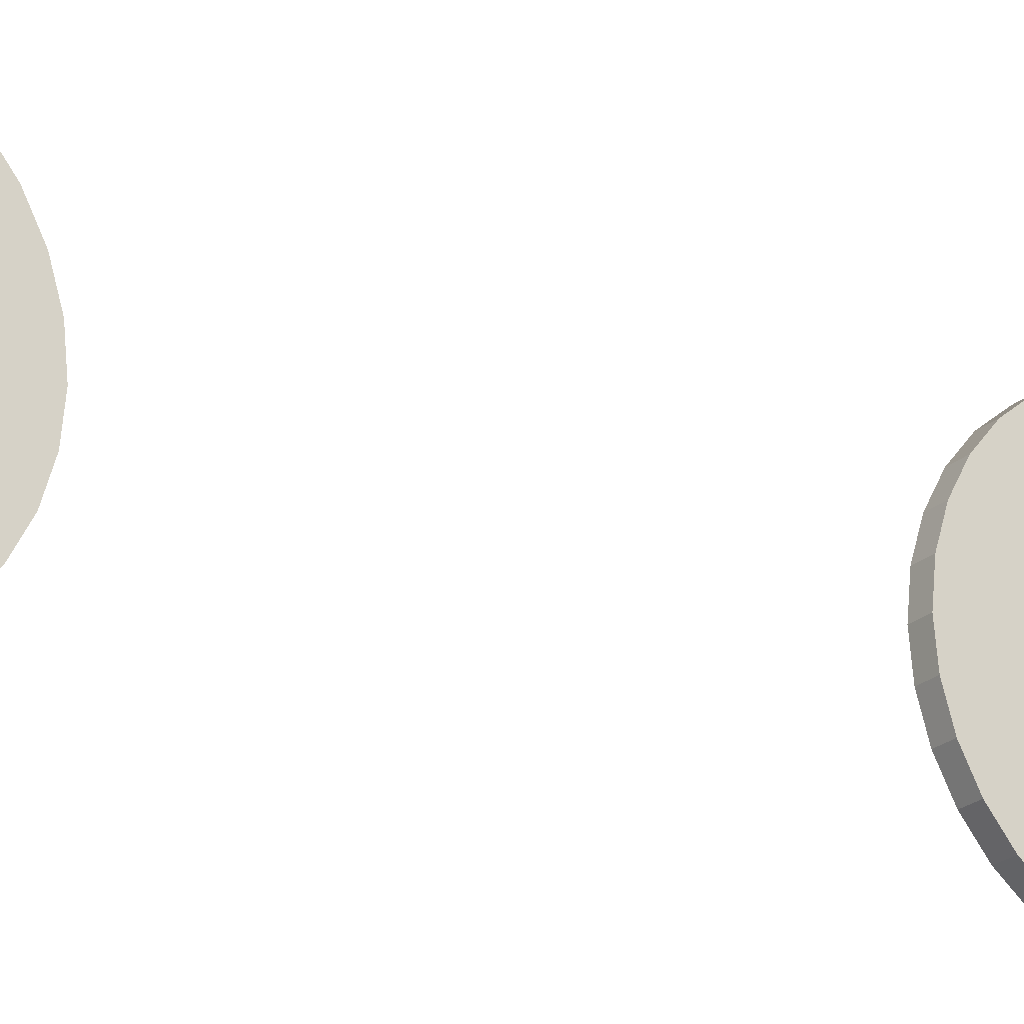
<metadata>
{"format":"obj","ext":"obj","renderer":"f3d","projection":"perspective","resolution":1024,"background":"white","views":[{"elev":-22.6,"azim":55.8,"up":"+Y"}]}
</metadata>
<code>
o Eyes
v 0.383 4.263 0.8744
v 0.3363 4.263 0.8744
v 0.3363 4.48 0.5503
v 0.3363 4.412 0.5143
v 0.383 4.263 0.4846
v 0.383 4.339 0.4921
v 0.383 4.412 0.5143
v 0.3363 4.339 0.4921
v 0.3363 4.263 0.4846
v 0.383 4.48 0.5503
v 0.383 4.623 0.7252
v 0.383 4.646 0.7984
v 0.3363 4.623 0.7252
v 0.3363 4.587 0.6578
v 0.3363 4.539 0.5988
v 0.383 4.539 0.5988
v 0.383 3.988 1.15
v 0.383 3.939 1.091
v 0.3363 3.939 1.091
v 0.3363 3.988 1.15
v 0.3363 3.903 1.024
v 0.3363 3.873 0.8744
v 0.3363 3.881 0.9505
v 0.383 3.873 0.8744
v 0.383 3.881 0.7984
v 0.383 4.047 1.199
v 0.3363 4.48 1.199
v 0.3363 4.539 1.15
v 0.3363 4.114 0.5143
v 0.3363 4.047 0.5503
v 0.383 4.047 0.5503
v 0.383 4.114 0.5143
v 0.383 4.339 1.257
v 0.383 4.263 1.264
v 0.383 4.187 1.257
v 0.3363 3.988 0.5988
v 0.3363 3.939 0.6578
v 0.383 4.653 0.8744
v 0.383 3.988 0.5988
v 0.3363 3.903 0.7252
v 0.3363 3.881 0.7984
v 0.383 3.903 0.7252
v 0.383 3.939 0.6578
v 0.383 4.187 0.4921
v 0.3363 4.412 1.235
v 0.3363 4.263 1.264
v 0.3363 4.339 1.257
v 0.3363 4.187 1.257
v 0.383 4.646 0.9505
v 0.383 4.623 1.024
v 0.3363 4.623 1.024
v 0.3363 4.646 0.9505
v 0.3363 4.587 1.091
v 0.383 4.114 1.235
v 0.3363 4.114 1.235
v 0.383 3.903 1.024
v 0.383 3.881 0.9505
v 0.3363 4.646 0.7984
v 0.3363 4.047 1.199
v 0.3363 4.187 0.4921
v 0.383 4.539 1.15
v 0.383 4.48 1.199
v 0.383 4.587 1.091
v 0.3363 4.653 0.8744
v 0.383 4.587 0.6578
v 0.383 4.412 1.235
v 0.3363 4.422 0.6372
v 0.3363 4.372 0.6108
v 0.383 4.263 0.5891
v 0.383 4.319 0.5946
v 0.383 4.372 0.6108
v 0.3363 4.319 0.5946
v 0.3363 4.263 0.5891
v 0.383 4.422 0.6372
v 0.383 4.527 0.7652
v 0.383 4.543 0.8188
v 0.3363 4.527 0.7652
v 0.3363 4.5 0.7159
v 0.3363 4.465 0.6727
v 0.383 4.465 0.6727
v 0.383 4.061 1.076
v 0.383 4.026 1.033
v 0.3363 4.026 1.033
v 0.3363 4.061 1.076
v 0.3363 4 0.9836
v 0.3363 3.978 0.8744
v 0.3363 3.983 0.9301
v 0.383 3.978 0.8744
v 0.383 3.983 0.8188
v 0.383 4.105 1.112
v 0.3363 4.422 1.112
v 0.3363 4.465 1.076
v 0.3363 4.154 0.6108
v 0.3363 4.105 0.6372
v 0.383 4.105 0.6372
v 0.383 4.154 0.6108
v 0.383 4.319 1.154
v 0.383 4.263 1.16
v 0.383 4.208 1.154
v 0.3363 4.061 0.6727
v 0.3363 4.026 0.7159
v 0.383 4.549 0.8744
v 0.383 4.061 0.6727
v 0.3363 4 0.7652
v 0.3363 3.983 0.8188
v 0.383 4 0.7652
v 0.383 4.026 0.7159
v 0.383 4.208 0.5946
v 0.3363 4.372 1.138
v 0.3363 4.263 1.16
v 0.3363 4.319 1.154
v 0.3363 4.208 1.154
v 0.383 4.543 0.9301
v 0.383 4.527 0.9836
v 0.3363 4.527 0.9836
v 0.3363 4.543 0.9301
v 0.3363 4.5 1.033
v 0.383 4.154 1.138
v 0.3363 4.154 1.138
v 0.383 4 0.9836
v 0.383 3.983 0.9301
v 0.3363 4.543 0.8188
v 0.3363 4.105 1.112
v 0.3363 4.208 0.5946
v 0.383 4.465 1.076
v 0.383 4.422 1.112
v 0.383 4.5 1.033
v 0.3363 4.549 0.8744
v 0.383 4.5 0.7159
v 0.383 4.372 1.138
v 0.3363 4.365 0.7227
v 0.3363 4.333 0.7058
v 0.383 4.263 0.6919
v 0.383 4.299 0.6954
v 0.383 4.333 0.7058
v 0.3363 4.299 0.6954
v 0.3363 4.263 0.6919
v 0.383 4.365 0.7227
v 0.383 4.432 0.8046
v 0.383 4.442 0.8388
v 0.3363 4.432 0.8046
v 0.3363 4.415 0.773
v 0.3363 4.392 0.7454
v 0.383 4.392 0.7454
v 0.383 4.134 1.003
v 0.383 4.112 0.9758
v 0.3363 4.112 0.9758
v 0.3363 4.134 1.003
v 0.3363 4.095 0.9442
v 0.3363 4.081 0.8744
v 0.3363 4.084 0.91
v 0.383 4.081 0.8744
v 0.383 4.084 0.8388
v 0.383 4.162 1.026
v 0.3363 4.365 1.026
v 0.3363 4.392 1.003
v 0.3363 4.193 0.7058
v 0.3363 4.162 0.7227
v 0.383 4.162 0.7227
v 0.383 4.193 0.7058
v 0.383 4.299 1.053
v 0.383 4.263 1.057
v 0.383 4.228 1.053
v 0.3363 4.134 0.7454
v 0.3363 4.112 0.773
v 0.383 4.446 0.8744
v 0.383 4.134 0.7454
v 0.3363 4.095 0.8046
v 0.3363 4.084 0.8388
v 0.383 4.095 0.8046
v 0.383 4.112 0.773
v 0.383 4.228 0.6954
v 0.3363 4.333 1.043
v 0.3363 4.263 1.057
v 0.3363 4.299 1.053
v 0.3363 4.228 1.053
v 0.383 4.442 0.91
v 0.383 4.432 0.9442
v 0.3363 4.432 0.9442
v 0.3363 4.442 0.91
v 0.3363 4.415 0.9758
v 0.383 4.193 1.043
v 0.3363 4.193 1.043
v 0.383 4.095 0.9442
v 0.383 4.084 0.91
v 0.3363 4.442 0.8388
v 0.3363 4.162 1.026
v 0.3363 4.228 0.6954
v 0.383 4.392 1.003
v 0.383 4.365 1.026
v 0.383 4.415 0.9758
v 0.3363 4.446 0.8744
v 0.383 4.415 0.773
v 0.383 4.333 1.043
v 0.3363 4.301 0.8178
v 0.3363 4.289 0.8115
v 0.383 4.263 0.8063
v 0.383 4.277 0.8076
v 0.383 4.289 0.8115
v 0.3363 4.277 0.8076
v 0.3363 4.263 0.8063
v 0.383 4.301 0.8178
v 0.383 4.326 0.8484
v 0.383 4.33 0.8611
v 0.3363 4.326 0.8484
v 0.3363 4.32 0.8366
v 0.3363 4.311 0.8263
v 0.383 4.311 0.8263
v 0.383 4.215 0.9226
v 0.383 4.207 0.9122
v 0.3363 4.207 0.9122
v 0.3363 4.215 0.9226
v 0.3363 4.2 0.9005
v 0.3363 4.195 0.8744
v 0.3363 4.196 0.8877
v 0.383 4.195 0.8744
v 0.383 4.196 0.8611
v 0.383 4.225 0.931
v 0.3363 4.301 0.931
v 0.3363 4.311 0.9226
v 0.3363 4.237 0.8115
v 0.3363 4.225 0.8178
v 0.383 4.225 0.8178
v 0.383 4.237 0.8115
v 0.383 4.277 0.9412
v 0.383 4.263 0.9425
v 0.383 4.25 0.9412
v 0.3363 4.215 0.8263
v 0.3363 4.207 0.8366
v 0.383 4.331 0.8744
v 0.383 4.215 0.8263
v 0.3363 4.2 0.8484
v 0.3363 4.196 0.8611
v 0.383 4.2 0.8484
v 0.383 4.207 0.8366
v 0.383 4.25 0.8076
v 0.3363 4.289 0.9373
v 0.3363 4.263 0.9425
v 0.3363 4.277 0.9412
v 0.3363 4.25 0.9412
v 0.383 4.33 0.8877
v 0.383 4.326 0.9005
v 0.3363 4.326 0.9005
v 0.3363 4.33 0.8877
v 0.3363 4.32 0.9122
v 0.383 4.237 0.9373
v 0.3363 4.237 0.9373
v 0.383 4.2 0.9005
v 0.383 4.196 0.8877
v 0.3363 4.33 0.8611
v 0.3363 4.225 0.931
v 0.3363 4.25 0.8076
v 0.383 4.311 0.9226
v 0.383 4.301 0.931
v 0.383 4.32 0.9122
v 0.3363 4.331 0.8744
v 0.383 4.32 0.8366
v 0.383 4.289 0.9373
v 0.383 4.263 -1.059
v 0.3363 4.263 -1.059
v 0.3363 4.48 -0.7344
v 0.3363 4.412 -0.6984
v 0.383 4.263 -0.6687
v 0.383 4.339 -0.6762
v 0.383 4.412 -0.6984
v 0.3363 4.339 -0.6762
v 0.3363 4.263 -0.6687
v 0.383 4.48 -0.7344
v 0.383 4.623 -0.9093
v 0.383 4.646 -0.9825
v 0.3363 4.623 -0.9093
v 0.3363 4.587 -0.8419
v 0.3363 4.539 -0.7829
v 0.383 4.539 -0.7829
v 0.383 3.988 -1.334
v 0.383 3.939 -1.275
v 0.3363 3.939 -1.275
v 0.3363 3.988 -1.334
v 0.3363 3.903 -1.208
v 0.3363 3.873 -1.059
v 0.3363 3.881 -1.135
v 0.383 3.873 -1.059
v 0.383 3.881 -0.9825
v 0.383 4.047 -1.383
v 0.3363 4.48 -1.383
v 0.3363 4.539 -1.334
v 0.3363 4.114 -0.6984
v 0.3363 4.047 -0.7344
v 0.383 4.047 -0.7344
v 0.383 4.114 -0.6984
v 0.383 4.339 -1.441
v 0.383 4.263 -1.448
v 0.383 4.187 -1.441
v 0.3363 3.988 -0.7829
v 0.3363 3.939 -0.8419
v 0.383 4.653 -1.059
v 0.383 3.988 -0.7829
v 0.3363 3.903 -0.9093
v 0.3363 3.881 -0.9825
v 0.383 3.903 -0.9093
v 0.383 3.939 -0.8419
v 0.383 4.187 -0.6762
v 0.3363 4.412 -1.419
v 0.3363 4.263 -1.448
v 0.3363 4.339 -1.441
v 0.3363 4.187 -1.441
v 0.383 4.646 -1.135
v 0.383 4.623 -1.208
v 0.3363 4.623 -1.208
v 0.3363 4.646 -1.135
v 0.3363 4.587 -1.275
v 0.383 4.114 -1.419
v 0.3363 4.114 -1.419
v 0.383 3.903 -1.208
v 0.383 3.881 -1.135
v 0.3363 4.646 -0.9825
v 0.3363 4.047 -1.383
v 0.3363 4.187 -0.6762
v 0.383 4.539 -1.334
v 0.383 4.48 -1.383
v 0.383 4.587 -1.275
v 0.3363 4.653 -1.059
v 0.383 4.587 -0.8419
v 0.383 4.412 -1.419
v 0.3363 4.422 -0.8213
v 0.3363 4.372 -0.7949
v 0.383 4.263 -0.7732
v 0.383 4.319 -0.7787
v 0.383 4.372 -0.7949
v 0.3363 4.319 -0.7787
v 0.3363 4.263 -0.7732
v 0.383 4.422 -0.8213
v 0.383 4.527 -0.9493
v 0.383 4.543 -1.003
v 0.3363 4.527 -0.9493
v 0.3363 4.5 -0.9
v 0.3363 4.465 -0.8568
v 0.383 4.465 -0.8568
v 0.383 4.061 -1.26
v 0.383 4.026 -1.217
v 0.3363 4.026 -1.217
v 0.3363 4.061 -1.26
v 0.3363 4 -1.168
v 0.3363 3.978 -1.059
v 0.3363 3.983 -1.114
v 0.383 3.978 -1.059
v 0.383 3.983 -1.003
v 0.383 4.105 -1.296
v 0.3363 4.422 -1.296
v 0.3363 4.465 -1.26
v 0.3363 4.154 -0.7949
v 0.3363 4.105 -0.8213
v 0.383 4.105 -0.8213
v 0.383 4.154 -0.7949
v 0.383 4.319 -1.338
v 0.383 4.263 -1.344
v 0.383 4.208 -1.338
v 0.3363 4.061 -0.8568
v 0.3363 4.026 -0.9
v 0.383 4.549 -1.059
v 0.383 4.061 -0.8568
v 0.3363 4 -0.9493
v 0.3363 3.983 -1.003
v 0.383 4 -0.9493
v 0.383 4.026 -0.9
v 0.383 4.208 -0.7787
v 0.3363 4.372 -1.322
v 0.3363 4.263 -1.344
v 0.3363 4.319 -1.338
v 0.3363 4.208 -1.338
v 0.383 4.543 -1.114
v 0.383 4.527 -1.168
v 0.3363 4.527 -1.168
v 0.3363 4.543 -1.114
v 0.3363 4.5 -1.217
v 0.383 4.154 -1.322
v 0.3363 4.154 -1.322
v 0.383 4 -1.168
v 0.383 3.983 -1.114
v 0.3363 4.543 -1.003
v 0.3363 4.105 -1.296
v 0.3363 4.208 -0.7787
v 0.383 4.465 -1.26
v 0.383 4.422 -1.296
v 0.383 4.5 -1.217
v 0.3363 4.549 -1.059
v 0.383 4.5 -0.9
v 0.383 4.372 -1.322
v 0.3363 4.365 -0.9068
v 0.3363 4.333 -0.8899
v 0.383 4.263 -0.876
v 0.383 4.299 -0.8795
v 0.383 4.333 -0.8899
v 0.3363 4.299 -0.8795
v 0.3363 4.263 -0.876
v 0.383 4.365 -0.9068
v 0.383 4.432 -0.9887
v 0.383 4.442 -1.023
v 0.3363 4.432 -0.9887
v 0.3363 4.415 -0.9571
v 0.3363 4.392 -0.9295
v 0.383 4.392 -0.9295
v 0.383 4.134 -1.188
v 0.383 4.112 -1.16
v 0.3363 4.112 -1.16
v 0.3363 4.134 -1.188
v 0.3363 4.095 -1.128
v 0.3363 4.081 -1.059
v 0.3363 4.084 -1.094
v 0.383 4.081 -1.059
v 0.383 4.084 -1.023
v 0.383 4.162 -1.21
v 0.3363 4.365 -1.21
v 0.3363 4.392 -1.188
v 0.3363 4.193 -0.8899
v 0.3363 4.162 -0.9068
v 0.383 4.162 -0.9068
v 0.383 4.193 -0.8899
v 0.383 4.299 -1.238
v 0.383 4.263 -1.241
v 0.383 4.228 -1.238
v 0.3363 4.134 -0.9295
v 0.3363 4.112 -0.9571
v 0.383 4.446 -1.059
v 0.383 4.134 -0.9295
v 0.3363 4.095 -0.9887
v 0.3363 4.084 -1.023
v 0.383 4.095 -0.9887
v 0.383 4.112 -0.9571
v 0.383 4.228 -0.8795
v 0.3363 4.333 -1.227
v 0.3363 4.263 -1.241
v 0.3363 4.299 -1.238
v 0.3363 4.228 -1.238
v 0.383 4.442 -1.094
v 0.383 4.432 -1.128
v 0.3363 4.432 -1.128
v 0.3363 4.442 -1.094
v 0.3363 4.415 -1.16
v 0.383 4.193 -1.227
v 0.3363 4.193 -1.227
v 0.383 4.095 -1.128
v 0.383 4.084 -1.094
v 0.3363 4.442 -1.023
v 0.3363 4.162 -1.21
v 0.3363 4.228 -0.8795
v 0.383 4.392 -1.188
v 0.383 4.365 -1.21
v 0.383 4.415 -1.16
v 0.3363 4.446 -1.059
v 0.383 4.415 -0.9571
v 0.383 4.333 -1.227
v 0.3363 4.301 -1.002
v 0.3363 4.289 -0.9956
v 0.383 4.263 -0.9904
v 0.383 4.277 -0.9917
v 0.383 4.289 -0.9956
v 0.3363 4.277 -0.9917
v 0.3363 4.263 -0.9904
v 0.383 4.301 -1.002
v 0.383 4.326 -1.032
v 0.383 4.33 -1.045
v 0.3363 4.326 -1.032
v 0.3363 4.32 -1.021
v 0.3363 4.311 -1.01
v 0.383 4.311 -1.01
v 0.383 4.215 -1.107
v 0.383 4.207 -1.096
v 0.3363 4.207 -1.096
v 0.3363 4.215 -1.107
v 0.3363 4.2 -1.085
v 0.3363 4.195 -1.059
v 0.3363 4.196 -1.072
v 0.383 4.195 -1.059
v 0.383 4.196 -1.045
v 0.383 4.225 -1.115
v 0.3363 4.301 -1.115
v 0.3363 4.311 -1.107
v 0.3363 4.237 -0.9956
v 0.3363 4.225 -1.002
v 0.383 4.225 -1.002
v 0.383 4.237 -0.9956
v 0.383 4.277 -1.125
v 0.383 4.263 -1.127
v 0.383 4.25 -1.125
v 0.3363 4.215 -1.01
v 0.3363 4.207 -1.021
v 0.383 4.331 -1.059
v 0.383 4.215 -1.01
v 0.3363 4.2 -1.032
v 0.3363 4.196 -1.045
v 0.383 4.2 -1.032
v 0.383 4.207 -1.021
v 0.383 4.25 -0.9917
v 0.3363 4.289 -1.121
v 0.3363 4.263 -1.127
v 0.3363 4.277 -1.125
v 0.3363 4.25 -1.125
v 0.383 4.33 -1.072
v 0.383 4.326 -1.085
v 0.3363 4.326 -1.085
v 0.3363 4.33 -1.072
v 0.3363 4.32 -1.096
v 0.383 4.237 -1.121
v 0.3363 4.237 -1.121
v 0.383 4.2 -1.085
v 0.383 4.196 -1.072
v 0.3363 4.33 -1.045
v 0.3363 4.225 -1.115
v 0.3363 4.25 -0.9917
v 0.383 4.311 -1.107
v 0.383 4.301 -1.115
v 0.383 4.32 -1.096
v 0.3363 4.331 -1.059
v 0.383 4.32 -1.021
v 0.383 4.289 -1.121
f 3 10 7 4
f 8 6 5 9
f 4 7 6 8
f 41 25 24 22
f 37 43 42 40
f 52 49 38 64
f 20 17 26 59
f 9 5 44 60
f 30 31 39 36
f 13 11 65 14
f 51 50 49 52
f 27 62 61 28
f 47 33 66 45
f 46 34 33 47
f 19 18 17 20
f 23 57 56 21
f 29 32 31 30
f 14 65 16 15
f 60 44 32 29
f 36 39 43 37
f 40 42 25 41
f 22 24 57 23
f 59 26 54 55
f 45 66 62 27
f 28 61 63 53
f 58 12 11 13
f 15 16 10 3
f 53 63 50 51
f 64 38 12 58
f 21 56 18 19
f 48 35 34 46
f 55 54 35 48
f 68 67 3 4
f 70 69 5 6
f 71 70 6 7
f 72 68 4 8
f 73 72 8 9
f 74 71 7 10
f 76 75 11 12
f 78 77 13 14
f 67 79 15 3
f 80 74 10 16
f 82 81 17 18
f 84 83 19 20
f 83 85 21 19
f 87 86 22 23
f 89 88 24 25
f 81 90 26 17
f 92 91 27 28
f 94 93 29 30
f 96 95 31 32
f 98 97 33 34
f 99 98 34 35
f 101 100 36 37
f 102 76 12 38
f 100 94 30 36
f 95 103 39 31
f 105 104 40 41
f 107 106 42 43
f 108 96 32 44
f 91 109 45 27
f 111 110 46 47
f 110 112 48 46
f 114 113 49 50
f 116 115 51 52
f 115 117 53 51
f 85 87 23 21
f 117 92 28 53
f 109 111 47 45
f 118 99 35 54
f 90 118 54 26
f 86 105 41 22
f 112 119 55 48
f 121 120 56 57
f 77 122 58 13
f 119 123 59 55
f 69 108 44 5
f 104 101 37 40
f 93 124 60 29
f 124 73 9 60
f 103 107 43 39
f 120 82 18 56
f 126 125 61 62
f 127 114 50 63
f 128 116 52 64
f 129 80 16 65
f 79 78 14 15
f 75 129 65 11
f 113 102 38 49
f 88 121 57 24
f 106 89 25 42
f 125 127 63 61
f 130 126 62 66
f 97 130 66 33
f 123 84 20 59
f 122 128 64 58
f 132 131 67 68
f 134 133 69 70
f 135 134 70 71
f 136 132 68 72
f 137 136 72 73
f 138 135 71 74
f 140 139 75 76
f 142 141 77 78
f 131 143 79 67
f 144 138 74 80
f 146 145 81 82
f 148 147 83 84
f 147 149 85 83
f 151 150 86 87
f 153 152 88 89
f 145 154 90 81
f 156 155 91 92
f 158 157 93 94
f 160 159 95 96
f 162 161 97 98
f 163 162 98 99
f 165 164 100 101
f 166 140 76 102
f 164 158 94 100
f 159 167 103 95
f 169 168 104 105
f 171 170 106 107
f 172 160 96 108
f 155 173 109 91
f 175 174 110 111
f 174 176 112 110
f 178 177 113 114
f 180 179 115 116
f 179 181 117 115
f 149 151 87 85
f 181 156 92 117
f 173 175 111 109
f 182 163 99 118
f 154 182 118 90
f 150 169 105 86
f 176 183 119 112
f 185 184 120 121
f 141 186 122 77
f 183 187 123 119
f 133 172 108 69
f 168 165 101 104
f 157 188 124 93
f 188 137 73 124
f 167 171 107 103
f 184 146 82 120
f 190 189 125 126
f 191 178 114 127
f 192 180 116 128
f 193 144 80 129
f 143 142 78 79
f 139 193 129 75
f 177 166 102 113
f 152 185 121 88
f 170 153 89 106
f 189 191 127 125
f 194 190 126 130
f 161 194 130 97
f 187 148 84 123
f 186 192 128 122
f 196 195 131 132
f 198 197 133 134
f 199 198 134 135
f 200 196 132 136
f 201 200 136 137
f 202 199 135 138
f 204 203 139 140
f 206 205 141 142
f 195 207 143 131
f 208 202 138 144
f 210 209 145 146
f 212 211 147 148
f 211 213 149 147
f 215 214 150 151
f 217 216 152 153
f 209 218 154 145
f 220 219 155 156
f 222 221 157 158
f 224 223 159 160
f 226 225 161 162
f 227 226 162 163
f 229 228 164 165
f 230 204 140 166
f 228 222 158 164
f 223 231 167 159
f 233 232 168 169
f 235 234 170 171
f 236 224 160 172
f 219 237 173 155
f 239 238 174 175
f 238 240 176 174
f 242 241 177 178
f 244 243 179 180
f 243 245 181 179
f 213 215 151 149
f 245 220 156 181
f 237 239 175 173
f 246 227 163 182
f 218 246 182 154
f 214 233 169 150
f 240 247 183 176
f 249 248 184 185
f 205 250 186 141
f 247 251 187 183
f 197 236 172 133
f 232 229 165 168
f 221 252 188 157
f 252 201 137 188
f 231 235 171 167
f 248 210 146 184
f 254 253 189 190
f 255 242 178 191
f 256 244 180 192
f 257 208 144 193
f 207 206 142 143
f 203 257 193 139
f 241 230 166 177
f 216 249 185 152
f 234 217 153 170
f 253 255 191 189
f 258 254 190 194
f 225 258 194 161
f 251 212 148 187
f 250 256 192 186
f 2 195 196
f 1 197 198
f 1 198 199
f 2 196 200
f 2 200 201
f 1 199 202
f 1 203 204
f 2 205 206
f 2 207 195
f 1 202 208
f 1 209 210
f 2 211 212
f 2 213 211
f 2 214 215
f 1 216 217
f 1 218 209
f 2 219 220
f 2 221 222
f 1 223 224
f 1 225 226
f 1 226 227
f 2 228 229
f 1 204 230
f 2 222 228
f 1 231 223
f 2 232 233
f 1 234 235
f 1 224 236
f 2 237 219
f 2 238 239
f 2 240 238
f 1 241 242
f 2 243 244
f 2 245 243
f 2 215 213
f 2 220 245
f 2 239 237
f 1 227 246
f 1 246 218
f 2 233 214
f 2 247 240
f 1 248 249
f 2 250 205
f 2 251 247
f 1 236 197
f 2 229 232
f 2 252 221
f 2 201 252
f 1 235 231
f 1 210 248
f 1 253 254
f 1 242 255
f 2 244 256
f 1 208 257
f 2 206 207
f 1 257 203
f 1 230 241
f 1 249 216
f 1 217 234
f 1 255 253
f 1 254 258
f 1 258 225
f 2 212 251
f 2 256 250
f 261 262 265 268
f 266 267 263 264
f 262 266 264 265
f 299 280 282 283
f 295 298 300 301
f 310 322 296 307
f 278 317 284 275
f 267 318 302 263
f 288 294 297 289
f 271 272 323 269
f 309 310 307 308
f 285 286 319 320
f 305 303 324 291
f 304 305 291 292
f 277 278 275 276
f 281 279 314 315
f 287 288 289 290
f 272 273 274 323
f 318 287 290 302
f 294 295 301 297
f 298 299 283 300
f 280 281 315 282
f 317 313 312 284
f 303 285 320 324
f 286 311 321 319
f 316 271 269 270
f 273 261 268 274
f 311 309 308 321
f 322 316 270 296
f 279 277 276 314
f 306 304 292 293
f 313 306 293 312
f 326 262 261 325
f 328 264 263 327
f 329 265 264 328
f 330 266 262 326
f 331 267 266 330
f 332 268 265 329
f 334 270 269 333
f 336 272 271 335
f 325 261 273 337
f 338 274 268 332
f 340 276 275 339
f 342 278 277 341
f 341 277 279 343
f 345 281 280 344
f 347 283 282 346
f 339 275 284 348
f 350 286 285 349
f 352 288 287 351
f 354 290 289 353
f 356 292 291 355
f 357 293 292 356
f 359 295 294 358
f 360 296 270 334
f 358 294 288 352
f 353 289 297 361
f 363 299 298 362
f 365 301 300 364
f 366 302 290 354
f 349 285 303 367
f 369 305 304 368
f 368 304 306 370
f 372 308 307 371
f 374 310 309 373
f 373 309 311 375
f 343 279 281 345
f 375 311 286 350
f 367 303 305 369
f 376 312 293 357
f 348 284 312 376
f 344 280 299 363
f 370 306 313 377
f 379 315 314 378
f 335 271 316 380
f 377 313 317 381
f 327 263 302 366
f 362 298 295 359
f 351 287 318 382
f 382 318 267 331
f 361 297 301 365
f 378 314 276 340
f 384 320 319 383
f 385 321 308 372
f 386 322 310 374
f 387 323 274 338
f 337 273 272 336
f 333 269 323 387
f 371 307 296 360
f 346 282 315 379
f 364 300 283 347
f 383 319 321 385
f 388 324 320 384
f 355 291 324 388
f 381 317 278 342
f 380 316 322 386
f 390 326 325 389
f 392 328 327 391
f 393 329 328 392
f 394 330 326 390
f 395 331 330 394
f 396 332 329 393
f 398 334 333 397
f 400 336 335 399
f 389 325 337 401
f 402 338 332 396
f 404 340 339 403
f 406 342 341 405
f 405 341 343 407
f 409 345 344 408
f 411 347 346 410
f 403 339 348 412
f 414 350 349 413
f 416 352 351 415
f 418 354 353 417
f 420 356 355 419
f 421 357 356 420
f 423 359 358 422
f 424 360 334 398
f 422 358 352 416
f 417 353 361 425
f 427 363 362 426
f 429 365 364 428
f 430 366 354 418
f 413 349 367 431
f 433 369 368 432
f 432 368 370 434
f 436 372 371 435
f 438 374 373 437
f 437 373 375 439
f 407 343 345 409
f 439 375 350 414
f 431 367 369 433
f 440 376 357 421
f 412 348 376 440
f 408 344 363 427
f 434 370 377 441
f 443 379 378 442
f 399 335 380 444
f 441 377 381 445
f 391 327 366 430
f 426 362 359 423
f 415 351 382 446
f 446 382 331 395
f 425 361 365 429
f 442 378 340 404
f 448 384 383 447
f 449 385 372 436
f 450 386 374 438
f 451 387 338 402
f 401 337 336 400
f 397 333 387 451
f 435 371 360 424
f 410 346 379 443
f 428 364 347 411
f 447 383 385 449
f 452 388 384 448
f 419 355 388 452
f 445 381 342 406
f 444 380 386 450
f 454 390 389 453
f 456 392 391 455
f 457 393 392 456
f 458 394 390 454
f 459 395 394 458
f 460 396 393 457
f 462 398 397 461
f 464 400 399 463
f 453 389 401 465
f 466 402 396 460
f 468 404 403 467
f 470 406 405 469
f 469 405 407 471
f 473 409 408 472
f 475 411 410 474
f 467 403 412 476
f 478 414 413 477
f 480 416 415 479
f 482 418 417 481
f 484 420 419 483
f 485 421 420 484
f 487 423 422 486
f 488 424 398 462
f 486 422 416 480
f 481 417 425 489
f 491 427 426 490
f 493 429 428 492
f 494 430 418 482
f 477 413 431 495
f 497 433 432 496
f 496 432 434 498
f 500 436 435 499
f 502 438 437 501
f 501 437 439 503
f 471 407 409 473
f 503 439 414 478
f 495 431 433 497
f 504 440 421 485
f 476 412 440 504
f 472 408 427 491
f 498 434 441 505
f 507 443 442 506
f 463 399 444 508
f 505 441 445 509
f 455 391 430 494
f 490 426 423 487
f 479 415 446 510
f 510 446 395 459
f 489 425 429 493
f 506 442 404 468
f 512 448 447 511
f 513 449 436 500
f 514 450 438 502
f 515 451 402 466
f 465 401 400 464
f 461 397 451 515
f 499 435 424 488
f 474 410 443 507
f 492 428 411 475
f 511 447 449 513
f 516 452 448 512
f 483 419 452 516
f 509 445 406 470
f 508 444 450 514
f 260 454 453
f 259 456 455
f 259 457 456
f 260 458 454
f 260 459 458
f 259 460 457
f 259 462 461
f 260 464 463
f 260 453 465
f 259 466 460
f 259 468 467
f 260 470 469
f 260 469 471
f 260 473 472
f 259 475 474
f 259 467 476
f 260 478 477
f 260 480 479
f 259 482 481
f 259 484 483
f 259 485 484
f 260 487 486
f 259 488 462
f 260 486 480
f 259 481 489
f 260 491 490
f 259 493 492
f 259 494 482
f 260 477 495
f 260 497 496
f 260 496 498
f 259 500 499
f 260 502 501
f 260 501 503
f 260 471 473
f 260 503 478
f 260 495 497
f 259 504 485
f 259 476 504
f 260 472 491
f 260 498 505
f 259 507 506
f 260 463 508
f 260 505 509
f 259 455 494
f 260 490 487
f 260 479 510
f 260 510 459
f 259 489 493
f 259 506 468
f 259 512 511
f 259 513 500
f 260 514 502
f 259 515 466
f 260 465 464
f 259 461 515
f 259 499 488
f 259 474 507
f 259 492 475
f 259 511 513
f 259 516 512
f 259 483 516
f 260 509 470
f 260 508 514

</code>
